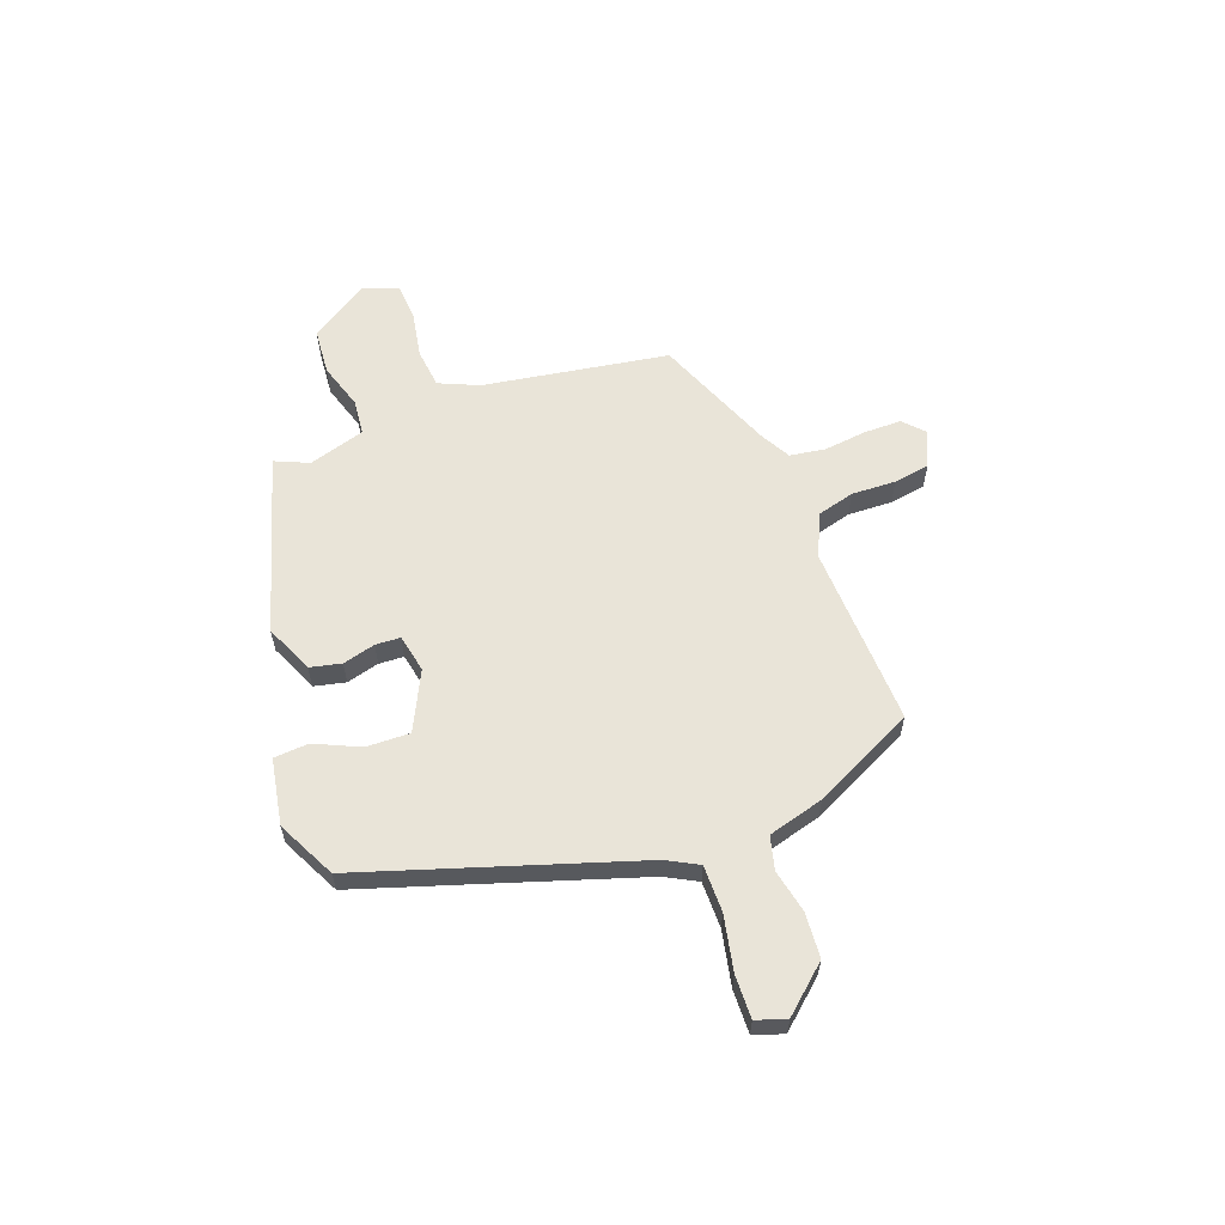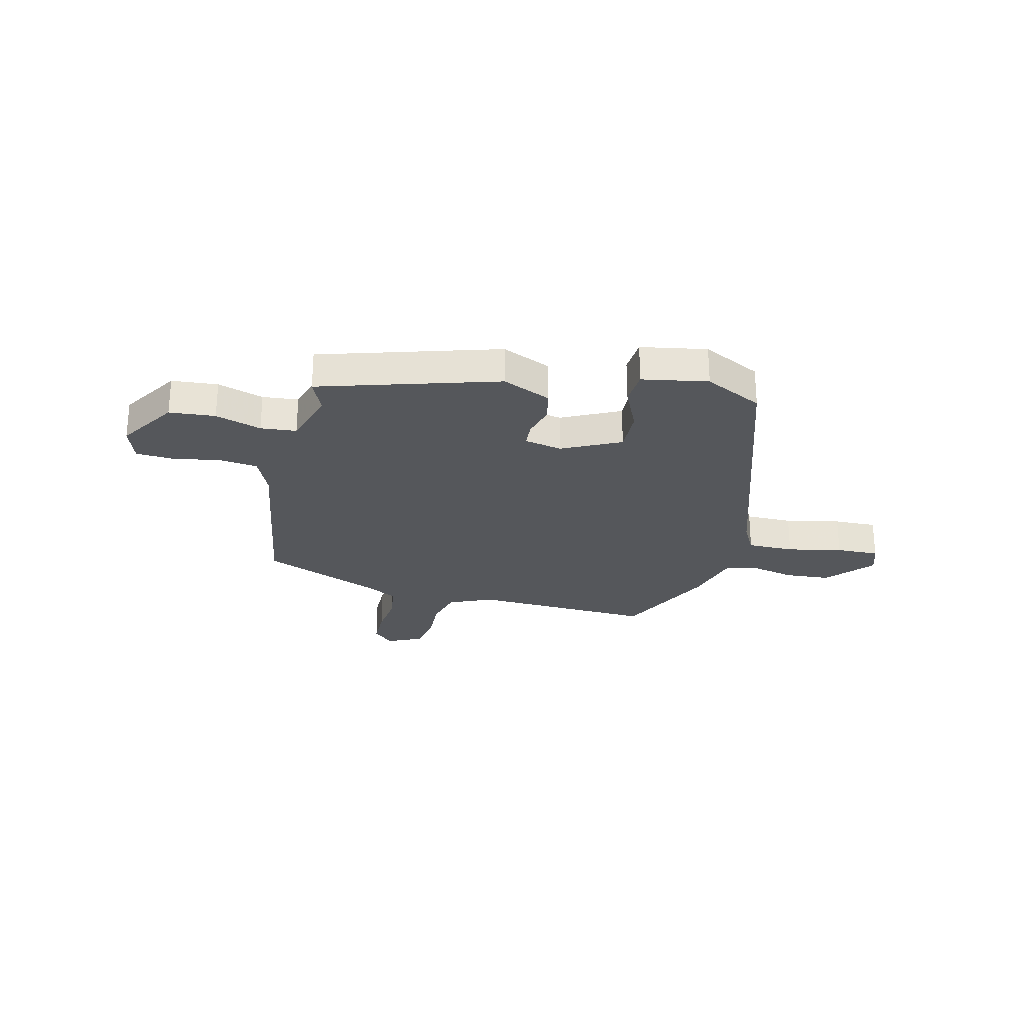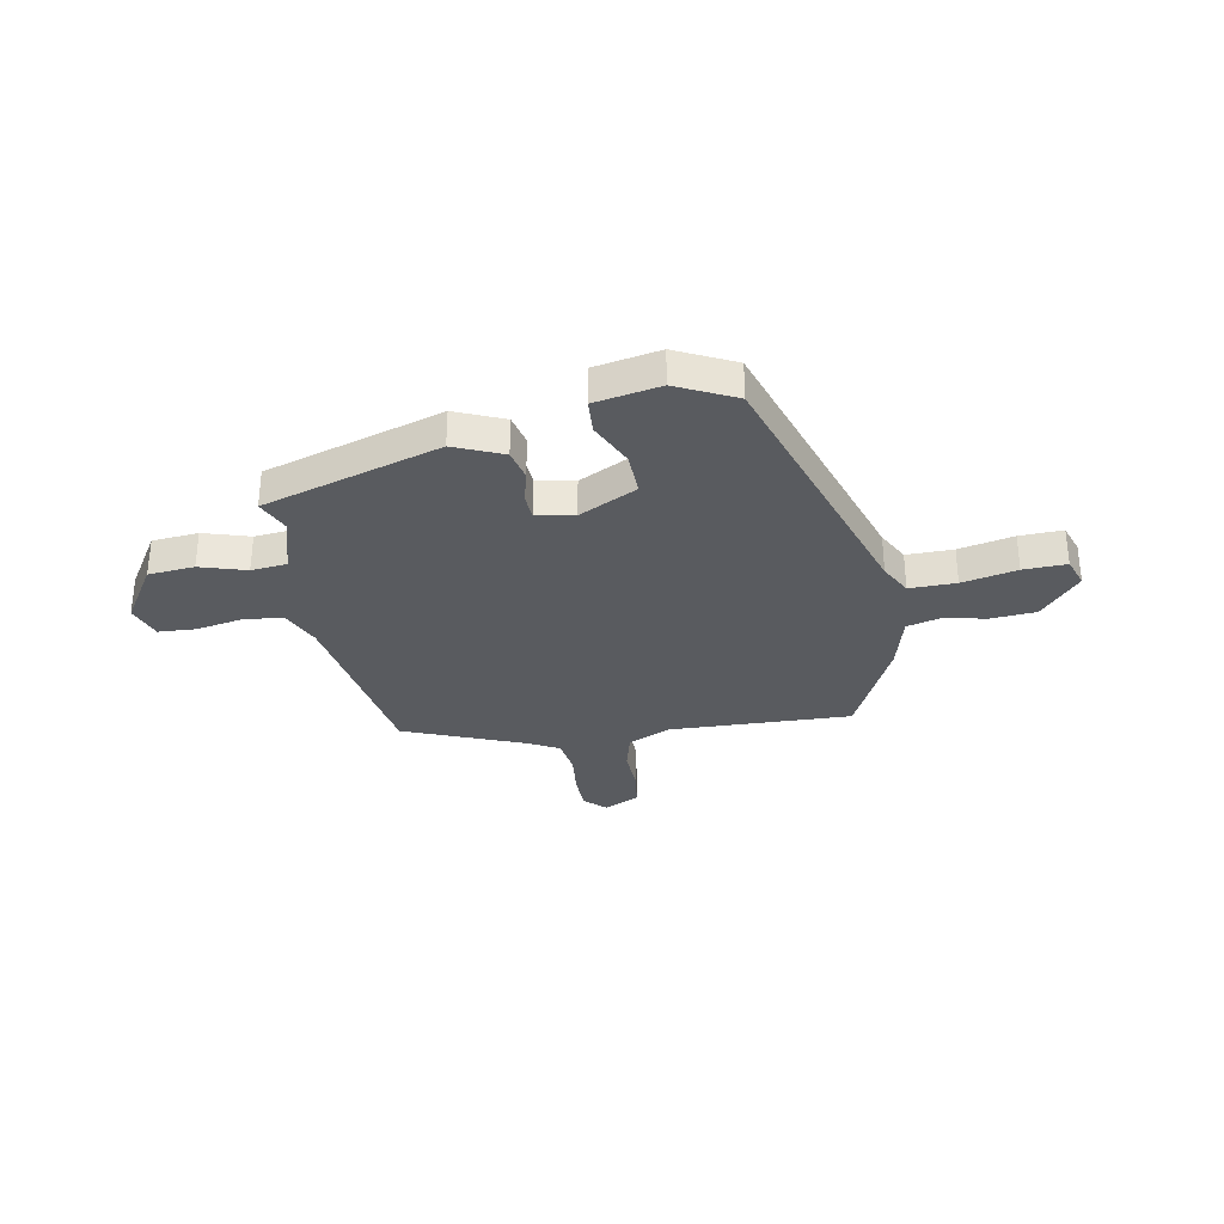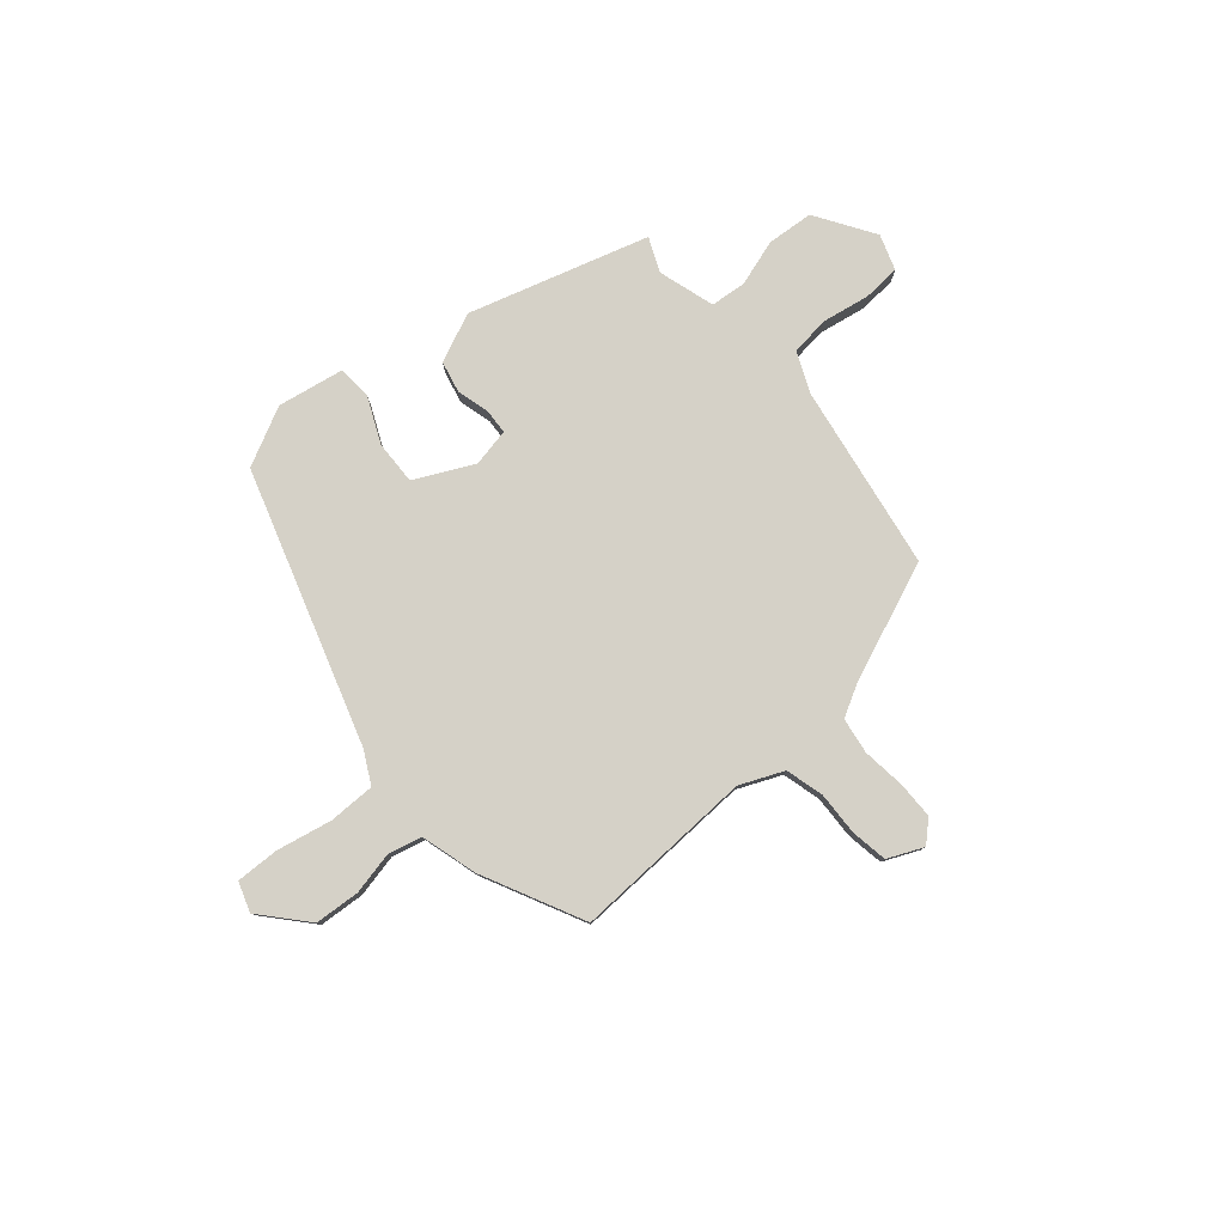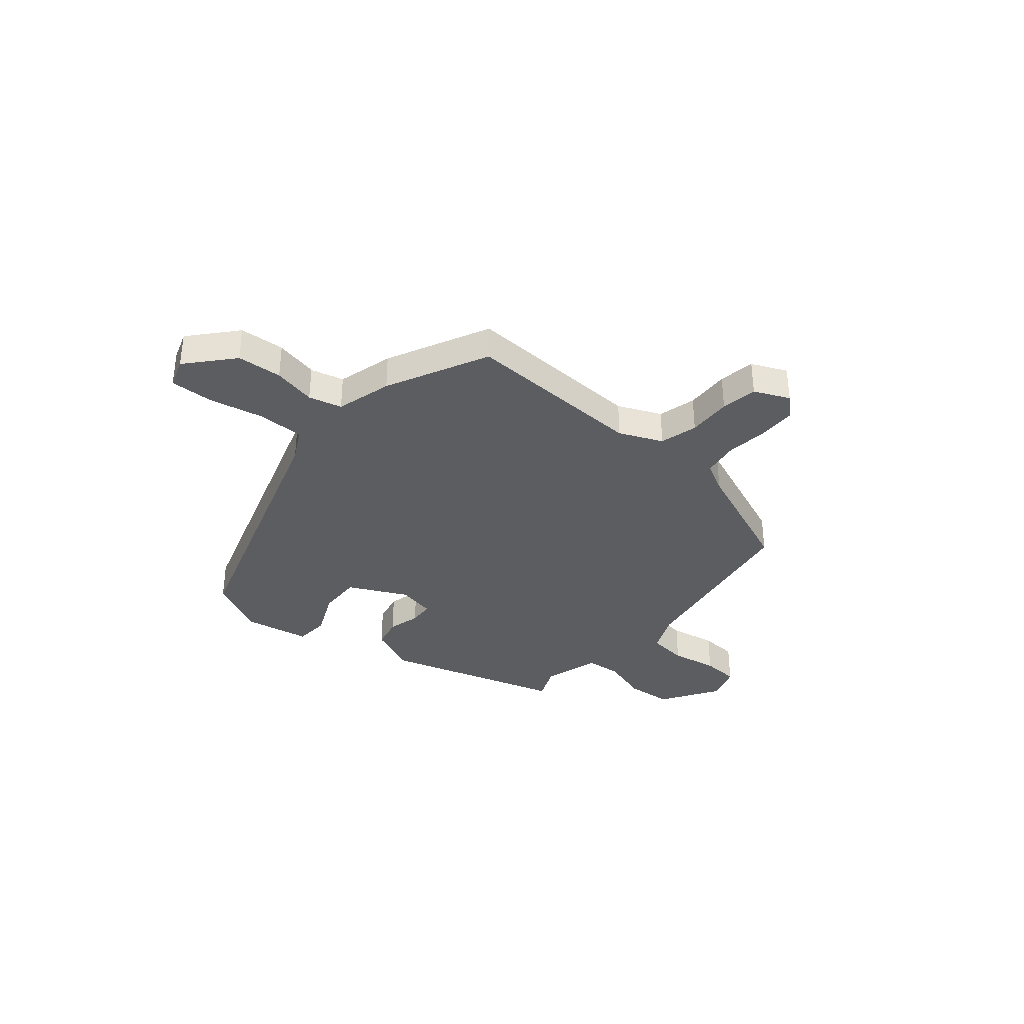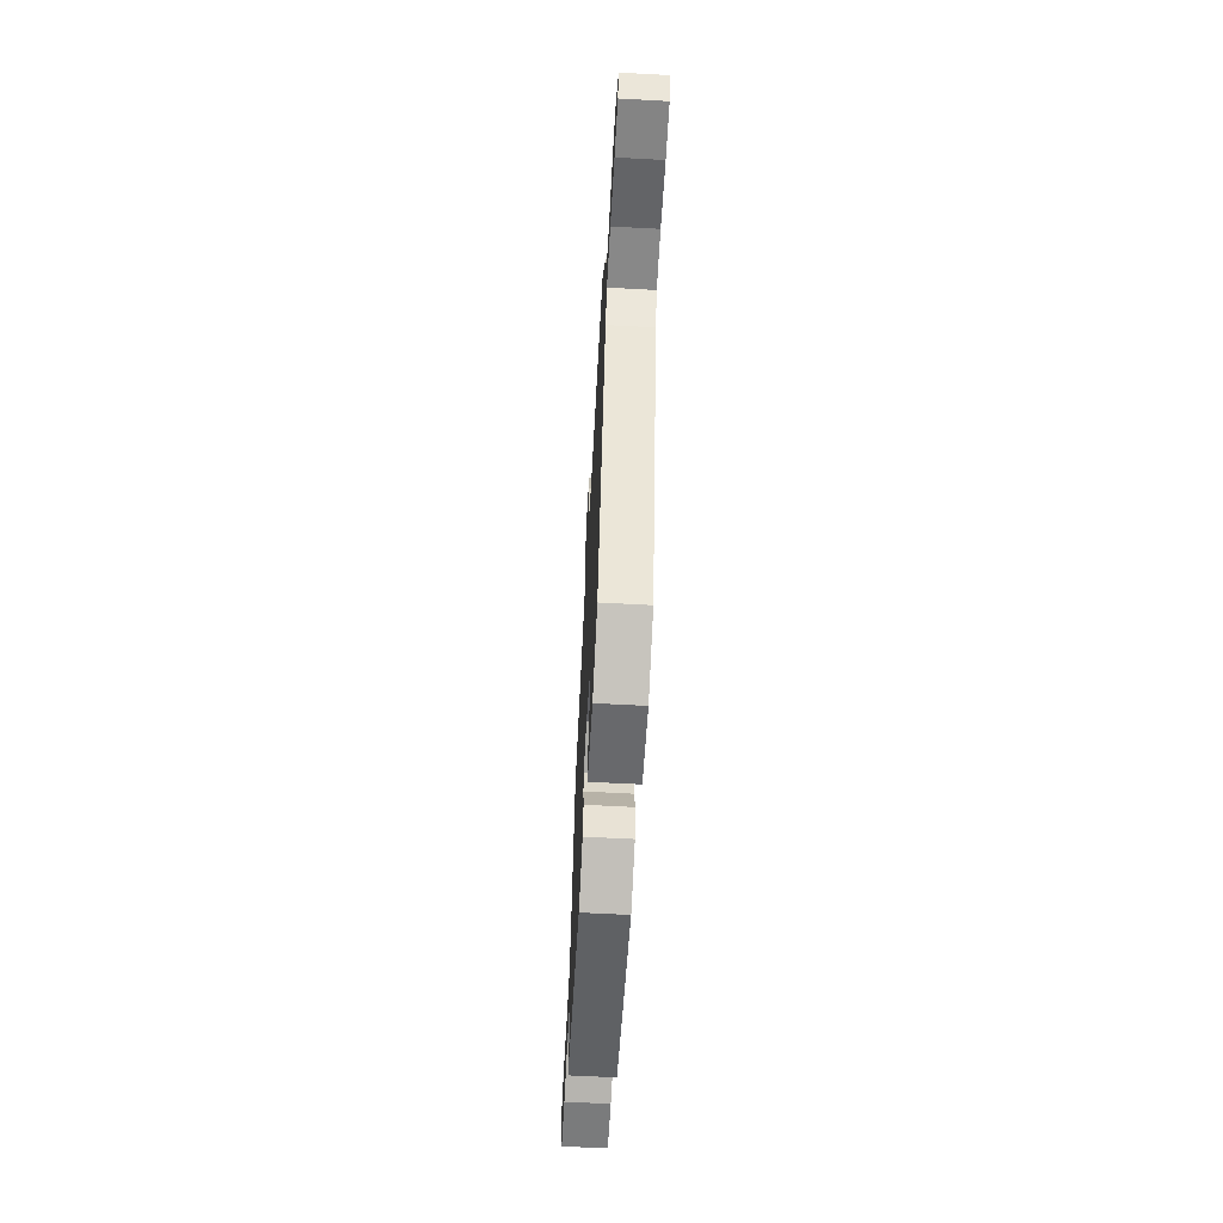
<metadata>
{"format":"obj","ext":"obj","renderer":"f3d","projection":"perspective","resolution":1024,"background":"white","views":[{"elev":60.1,"azim":-110.8,"up":"+Y"},{"elev":-26.8,"azim":165.9,"up":"+Y"},{"elev":-32.3,"azim":-169.7,"up":"+Y"},{"elev":79.7,"azim":-41.1,"up":"+Y"},{"elev":-35.9,"azim":-40.5,"up":"+Y"},{"elev":-63.5,"azim":-93.1,"up":"+Z"}]}
</metadata>
<code>
v 0.507 0.07 -0.349
v 0.164 0.07 -0.455
v 0.07 0.07 -0.415
v 0.056 0.07 -0.355
v 0.072 0.07 -0.292
v 0.069 0.07 -0.244
v -0.004 0.07 -0.23
v -0.116 0.07 -0.286
v -0.113 0.07 -0.37
v -0.073 0.07 -0.456
v -0.077 0.07 -0.523
v -0.204 0.07 -0.547
v -0.317 0.07 -0.492
v -0.489 0.07 0.029
v -0.522 0.07 0.09
v -0.612 0.07 0.089
v -0.718 0.07 0.066
v -0.801 0.07 0.063
v -0.821 0.07 0.12
v -0.745 0.07 0.208
v -0.658 0.07 0.215
v -0.575 0.07 0.198
v -0.511 0.07 0.215
v -0.482 0.07 0.323
v -0.388 0.07 0.519
v -0.039 0.07 0.508
v 0.044 0.07 0.545
v 0.063 0.07 0.618
v 0.059 0.07 0.703
v 0.07 0.07 0.773
v 0.138 0.07 0.804
v 0.178 0.07 0.767
v 0.179 0.07 0.695
v 0.17 0.07 0.613
v 0.181 0.07 0.544
v 0.239 0.07 0.513
v 0.471 0.07 0.421
v 0.532 0.07 0.065
v 0.566 0.07 -0.011
v 0.642 0.07 -0.019
v 0.732 0.07 -0.002
v 0.804 0.07 -0.006
v 0.828 0.07 -0.074
v 0.757 0.07 -0.187
v 0.668 0.07 -0.195
v 0.579 0.07 -0.168
v 0.51 0.07 -0.175
v 0.478 0.07 -0.284
v 0.507 0 -0.349
v 0.164 0 -0.455
v 0.07 0 -0.415
v 0.056 0 -0.355
v 0.072 0 -0.292
v 0.069 0 -0.244
v -0.004 0 -0.23
v -0.116 0 -0.286
v -0.113 0 -0.37
v -0.073 0 -0.456
v -0.077 0 -0.523
v -0.204 0 -0.547
v -0.317 0 -0.492
v -0.489 0 0.029
v -0.522 0 0.09
v -0.612 0 0.089
v -0.718 0 0.066
v -0.801 0 0.063
v -0.821 0 0.12
v -0.745 0 0.208
v -0.658 0 0.215
v -0.575 0 0.198
v -0.511 0 0.215
v -0.482 0 0.323
v -0.388 0 0.519
v -0.039 0 0.508
v 0.044 0 0.545
v 0.063 0 0.618
v 0.059 0 0.703
v 0.07 0 0.773
v 0.138 0 0.804
v 0.178 0 0.767
v 0.179 0 0.695
v 0.17 0 0.613
v 0.181 0 0.544
v 0.239 0 0.513
v 0.471 0 0.421
v 0.532 0 0.065
v 0.566 0 -0.011
v 0.642 0 -0.019
v 0.732 0 -0.002
v 0.804 0 -0.006
v 0.828 0 -0.074
v 0.757 0 -0.187
v 0.668 0 -0.195
v 0.579 0 -0.168
v 0.51 0 -0.175
v 0.478 0 -0.284
f 44 45 46
f 43 44 46
f 42 43 46
f 41 42 46
f 40 41 46
f 39 40 46 47
f 38 39 47
f 38 47 48
f 37 38 48
f 36 37 48
f 32 33 34
f 31 32 34
f 30 31 34
f 29 30 34
f 28 29 34
f 27 28 34 35
f 35 36 48
f 27 35 48
f 26 27 48
f 26 48 1
f 25 26 1
f 24 25 1
f 23 24 1
f 20 21 22
f 19 20 22
f 18 19 22
f 17 18 22
f 16 17 22
f 12 13 14
f 11 12 14
f 10 11 14
f 9 10 14
f 8 9 14 15
f 7 8 15
f 6 7 15
f 3 4 5
f 2 3 5
f 1 2 5
f 1 5 6
f 23 1 6 15
f 15 16 22 23
f 94 93 92
f 94 92 91
f 94 91 90
f 94 90 89
f 94 89 88
f 95 94 88 87
f 95 87 86
f 96 95 86
f 96 86 85
f 96 85 84
f 82 81 80
f 82 80 79
f 82 79 78
f 82 78 77
f 82 77 76
f 83 82 76 75
f 96 84 83
f 96 83 75
f 96 75 74
f 49 96 74
f 49 74 73
f 49 73 72
f 49 72 71
f 70 69 68
f 70 68 67
f 70 67 66
f 70 66 65
f 70 65 64
f 62 61 60
f 62 60 59
f 62 59 58
f 62 58 57
f 63 62 57 56
f 63 56 55
f 63 55 54
f 53 52 51
f 53 51 50
f 53 50 49
f 54 53 49
f 63 54 49 71
f 71 70 64 63
f 1 49 50 2
f 2 50 51 3
f 3 51 52 4
f 4 52 53 5
f 5 53 54 6
f 6 54 55 7
f 7 55 56 8
f 8 56 57 9
f 9 57 58 10
f 10 58 59 11
f 11 59 60 12
f 12 60 61 13
f 13 61 62 14
f 14 62 63 15
f 15 63 64 16
f 16 64 65 17
f 17 65 66 18
f 18 66 67 19
f 19 67 68 20
f 20 68 69 21
f 21 69 70 22
f 22 70 71 23
f 23 71 72 24
f 24 72 73 25
f 25 73 74 26
f 26 74 75 27
f 27 75 76 28
f 28 76 77 29
f 29 77 78 30
f 30 78 79 31
f 31 79 80 32
f 32 80 81 33
f 33 81 82 34
f 34 82 83 35
f 35 83 84 36
f 36 84 85 37
f 37 85 86 38
f 38 86 87 39
f 39 87 88 40
f 40 88 89 41
f 41 89 90 42
f 42 90 91 43
f 43 91 92 44
f 44 92 93 45
f 45 93 94 46
f 46 94 95 47
f 47 95 96 48
f 48 96 49 1

</code>
